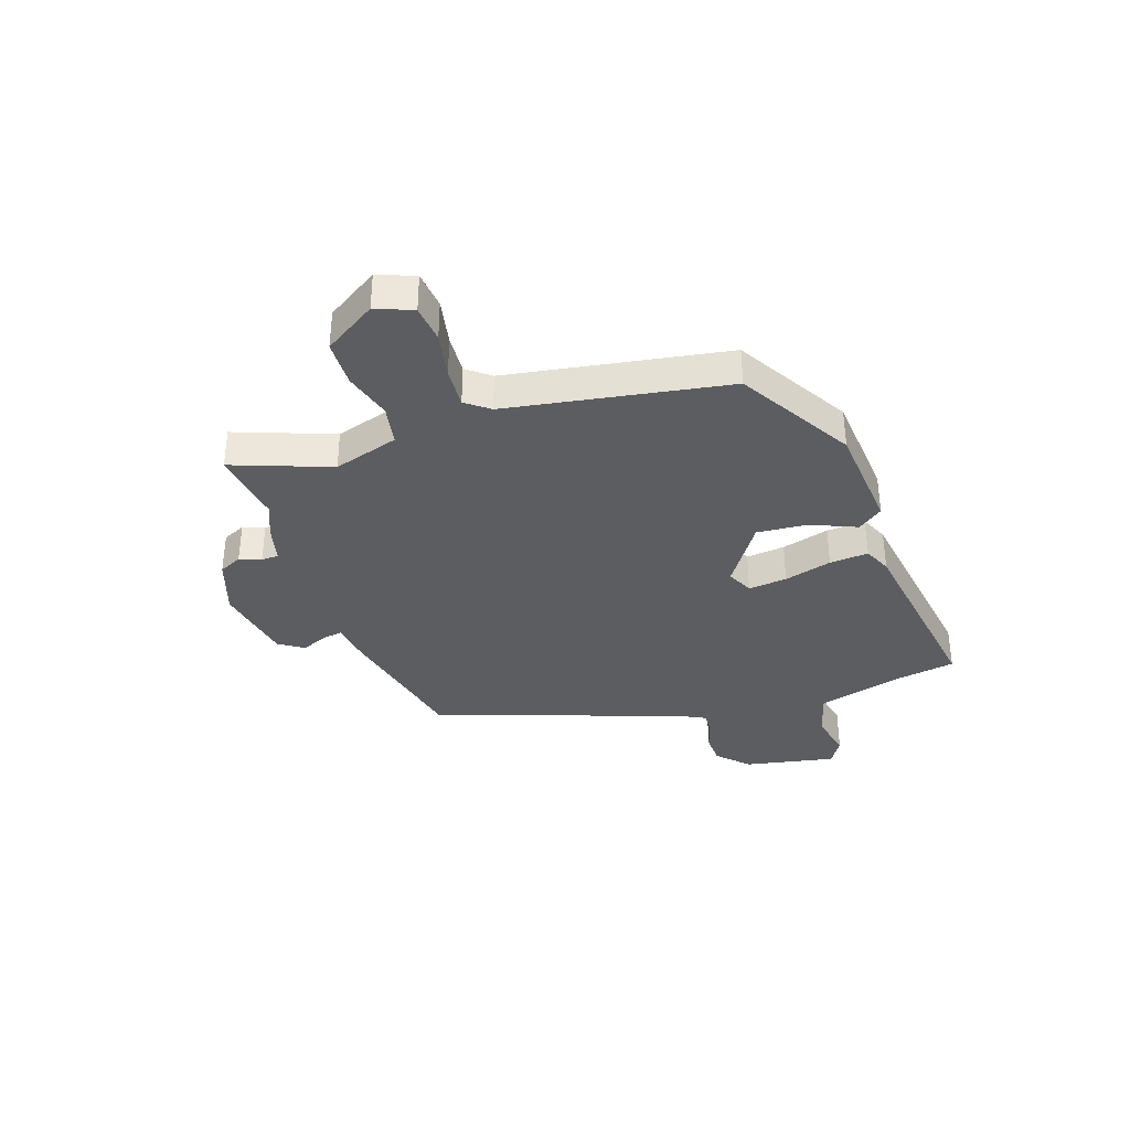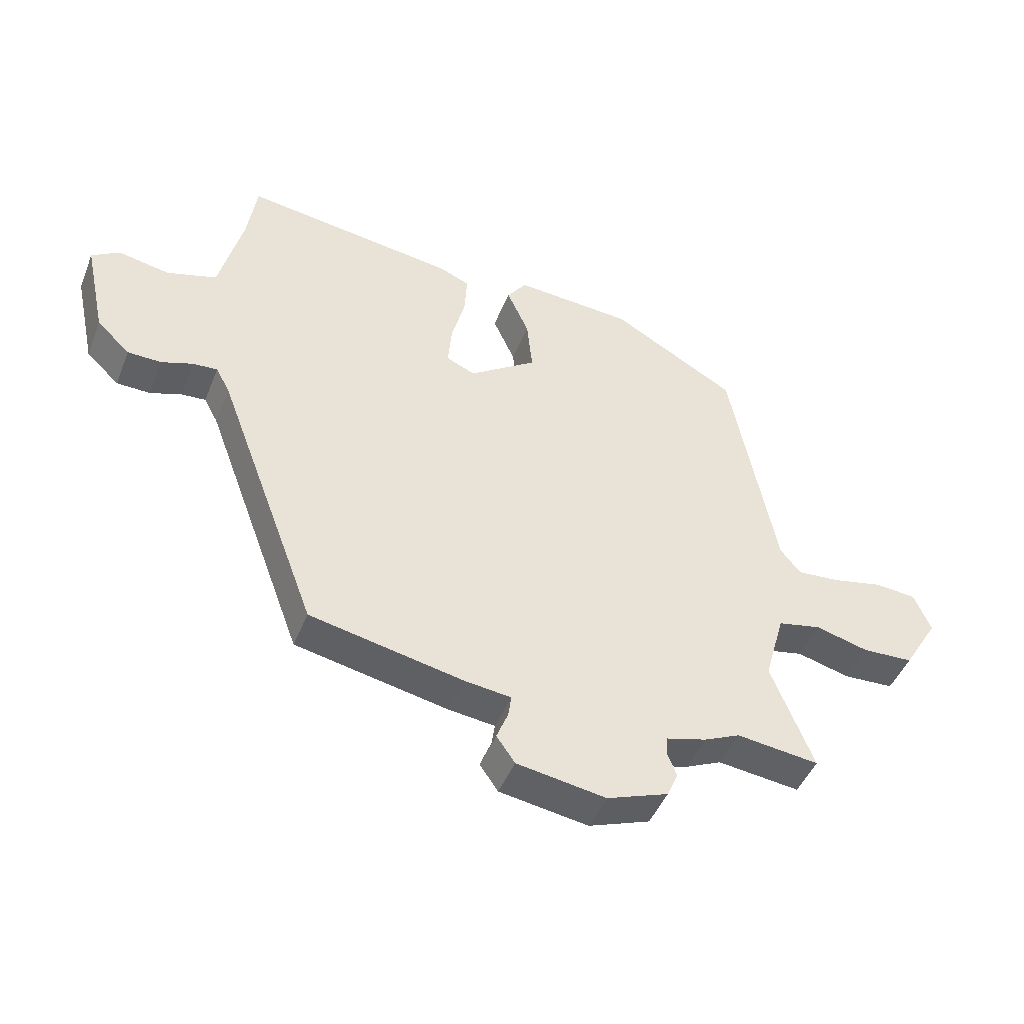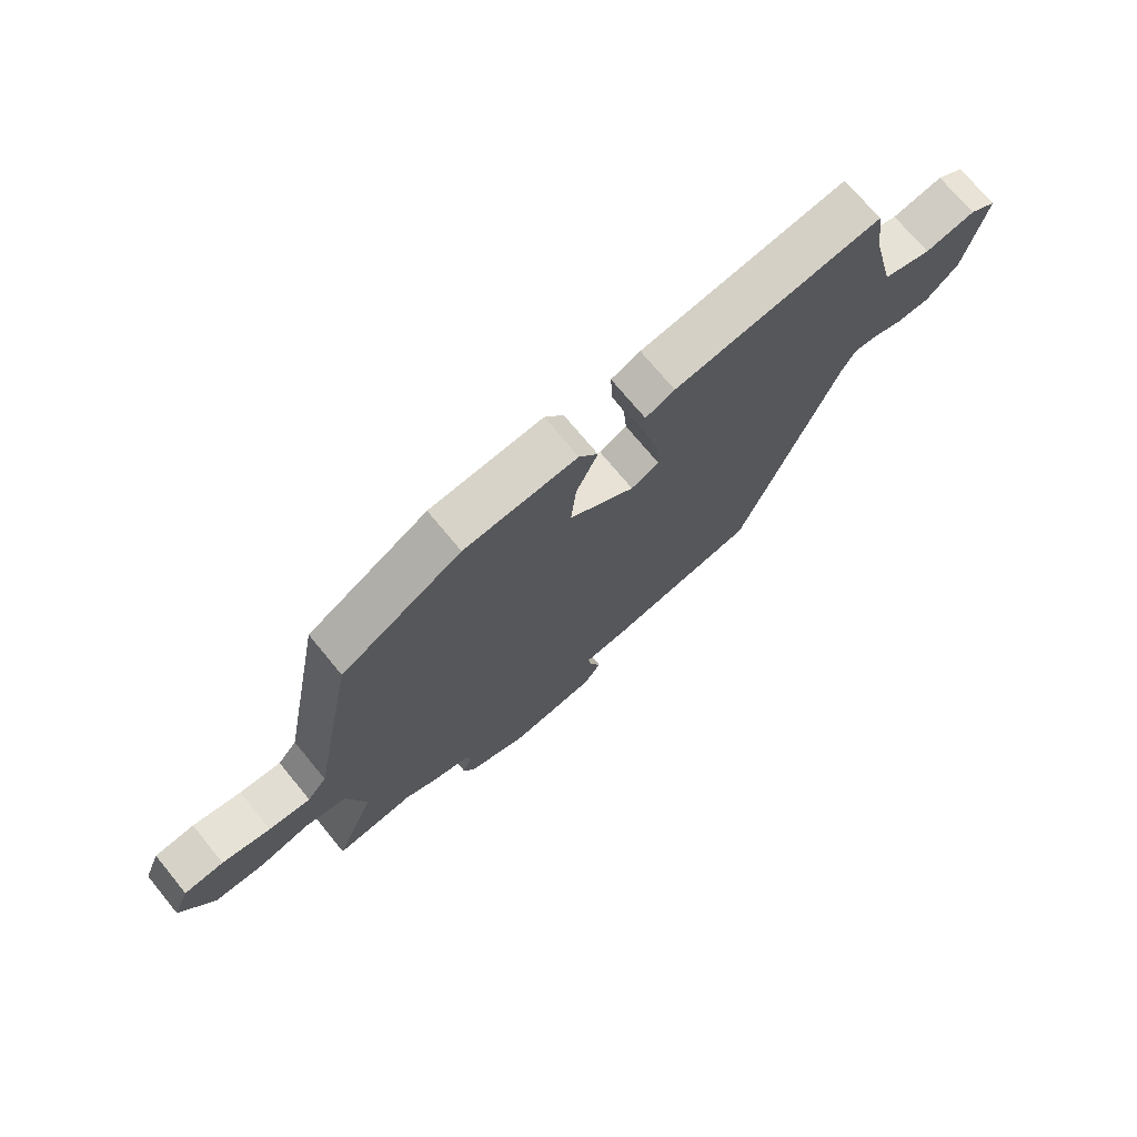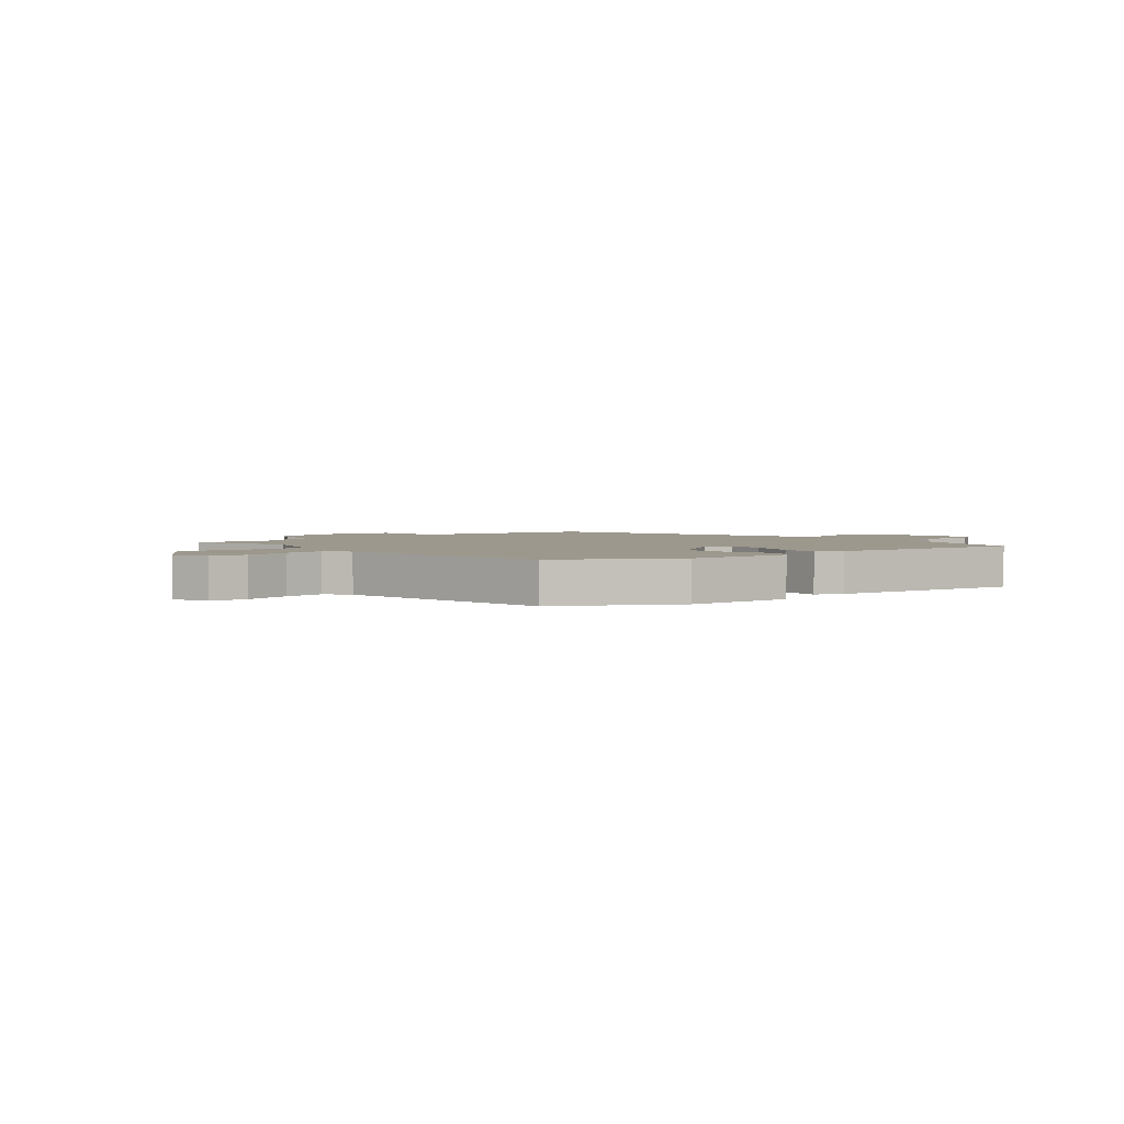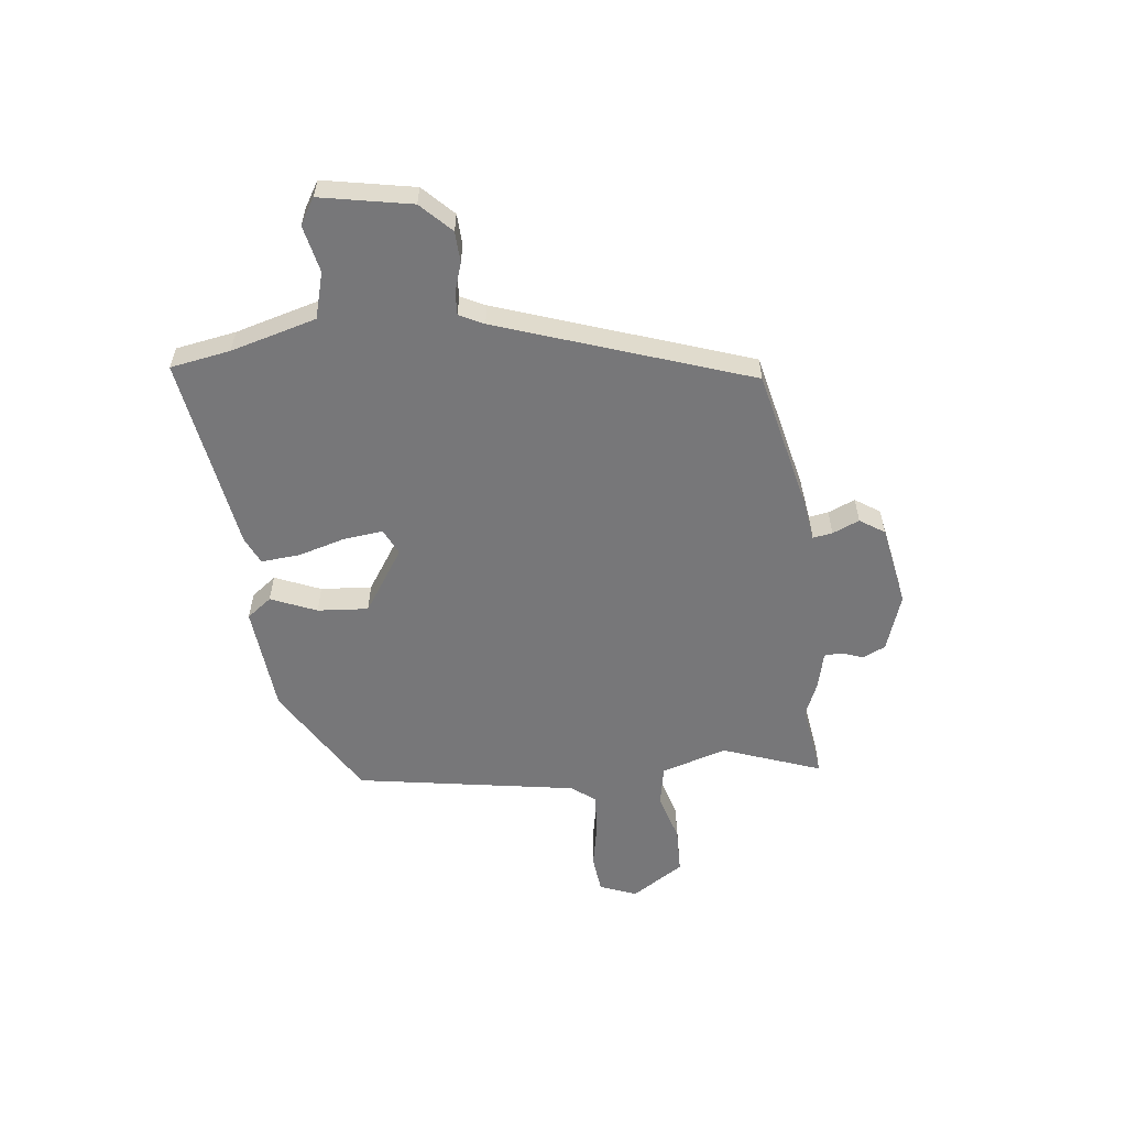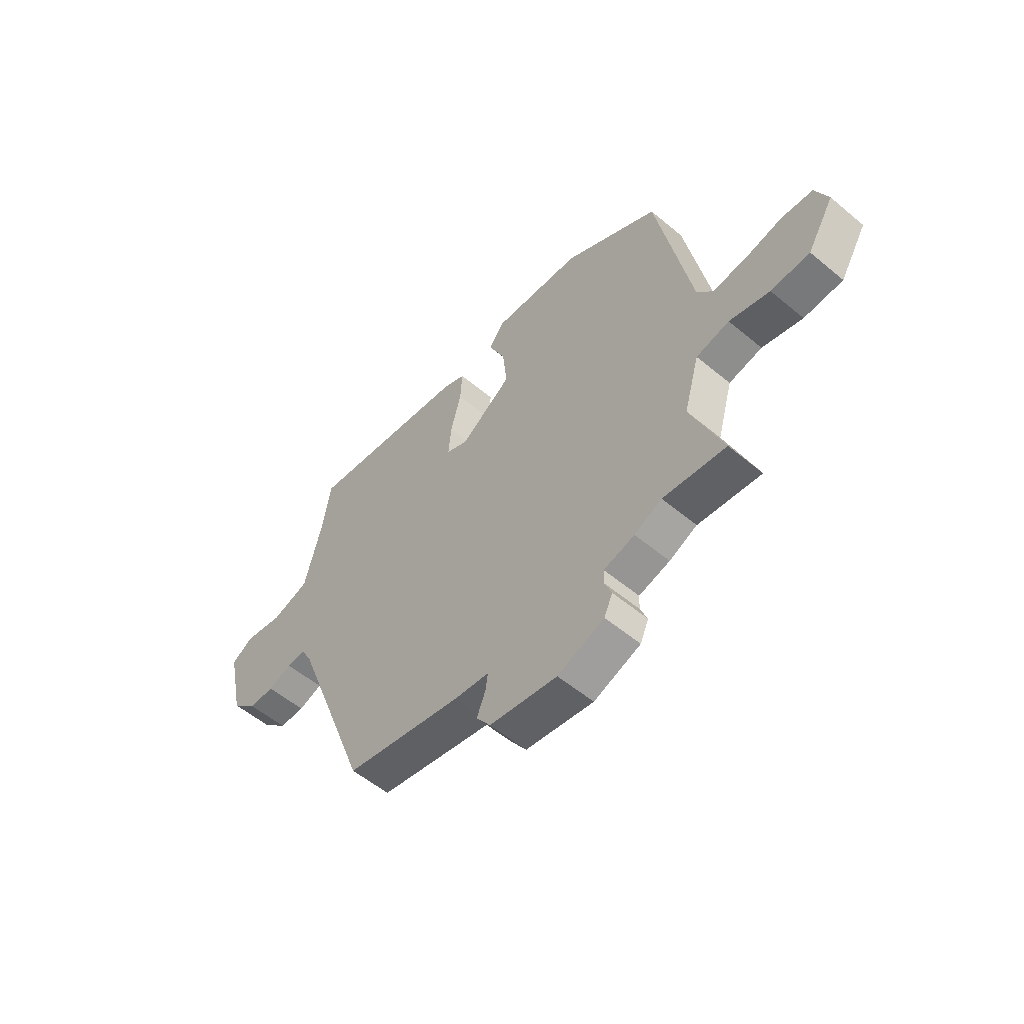
<metadata>
{"format":"obj","ext":"obj","renderer":"f3d","projection":"perspective","resolution":1024,"background":"white","views":[{"elev":-35.8,"azim":-70.2,"up":"+Y"},{"elev":-46.2,"azim":158.8,"up":"+Z"},{"elev":72.2,"azim":-39.5,"up":"+Z"},{"elev":3.0,"azim":-39.3,"up":"+Y"},{"elev":-57.2,"azim":98.0,"up":"+Y"},{"elev":-55.5,"azim":-131.3,"up":"+Z"}]}
</metadata>
<code>
v -0.44 0.07 0.354
v -0.236 0.07 0.47
v -0.044 0.07 0.483
v -0.012 0.07 0.438
v -0.048 0.07 0.358
v -0.057 0.07 0.268
v 0.053 0.07 0.191
v 0.1 0.07 0.212
v 0.094 0.07 0.281
v 0.072 0.07 0.366
v 0.068 0.07 0.435
v 0.117 0.07 0.456
v 0.465 0.07 0.503
v 0.481 0.07 0.396
v 0.519 0.07 0.243
v 0.6 0.07 0.218
v 0.684 0.07 0.234
v 0.729 0.07 0.205
v 0.694 0.07 0.044
v 0.64 0.07 -0.007
v 0.585 0.07 -0.008
v 0.534 0.07 0.01
v 0.494 0.07 0.013
v 0.471 0.07 -0.03
v 0.307 0.07 -0.471
v 0.057 0.07 -0.522
v -0.018 0.07 -0.531
v -0.013 0.07 -0.566
v 0.006 0.07 -0.614
v -0.024 0.07 -0.657
v -0.169 0.07 -0.68
v -0.269 0.07 -0.643
v -0.287 0.07 -0.602
v -0.272 0.07 -0.564
v -0.273 0.07 -0.533
v -0.339 0.07 -0.515
v -0.398 0.07 -0.488
v -0.532 0.07 -0.504
v -0.464 0.07 -0.331
v -0.497 0.07 -0.214
v -0.568 0.07 -0.199
v -0.654 0.07 -0.222
v -0.737 0.07 -0.218
v -0.794 0.07 -0.124
v -0.767 0.07 -0.059
v -0.7 0.07 -0.053
v -0.618 0.07 -0.071
v -0.547 0.07 -0.077
v -0.514 0.07 -0.036
v -0.44 0 0.354
v -0.236 0 0.47
v -0.044 0 0.483
v -0.012 0 0.438
v -0.048 0 0.358
v -0.057 0 0.268
v 0.053 0 0.191
v 0.1 0 0.212
v 0.094 0 0.281
v 0.072 0 0.366
v 0.068 0 0.435
v 0.117 0 0.456
v 0.465 0 0.503
v 0.481 0 0.396
v 0.519 0 0.243
v 0.6 0 0.218
v 0.684 0 0.234
v 0.729 0 0.205
v 0.694 0 0.044
v 0.64 0 -0.007
v 0.585 0 -0.008
v 0.534 0 0.01
v 0.494 0 0.013
v 0.471 0 -0.03
v 0.307 0 -0.471
v 0.057 0 -0.522
v -0.018 0 -0.531
v -0.013 0 -0.566
v 0.006 0 -0.614
v -0.024 0 -0.657
v -0.169 0 -0.68
v -0.269 0 -0.643
v -0.287 0 -0.602
v -0.272 0 -0.564
v -0.273 0 -0.533
v -0.339 0 -0.515
v -0.398 0 -0.488
v -0.532 0 -0.504
v -0.464 0 -0.331
v -0.497 0 -0.214
v -0.568 0 -0.199
v -0.654 0 -0.222
v -0.737 0 -0.218
v -0.794 0 -0.124
v -0.767 0 -0.059
v -0.7 0 -0.053
v -0.618 0 -0.071
v -0.547 0 -0.077
v -0.514 0 -0.036
f 45 46 47
f 44 45 47
f 43 44 47
f 42 43 47
f 41 42 47
f 40 41 47 48
f 37 38 39
f 37 39 40
f 36 37 40
f 35 36 40
f 32 33 34
f 31 32 34
f 30 31 34
f 29 30 34
f 28 29 34
f 27 28 34 35
f 40 48 49
f 35 40 49
f 27 35 49
f 26 27 49
f 25 26 49
f 24 25 49
f 20 21 22
f 19 20 22
f 18 19 22
f 17 18 22
f 16 17 22
f 15 16 22 23
f 12 13 14
f 11 12 14
f 10 11 14
f 9 10 14
f 15 23 24
f 14 15 24
f 9 14 24
f 8 9 24
f 3 4 5
f 2 3 5
f 1 2 5
f 49 1 5
f 49 5 6
f 7 8 24
f 7 24 49
f 6 7 49
f 96 95 94
f 96 94 93
f 96 93 92
f 96 92 91
f 96 91 90
f 97 96 90 89
f 88 87 86
f 89 88 86
f 89 86 85
f 89 85 84
f 83 82 81
f 83 81 80
f 83 80 79
f 83 79 78
f 83 78 77
f 84 83 77 76
f 98 97 89
f 98 89 84
f 98 84 76
f 98 76 75
f 98 75 74
f 98 74 73
f 71 70 69
f 71 69 68
f 71 68 67
f 71 67 66
f 71 66 65
f 72 71 65 64
f 63 62 61
f 63 61 60
f 63 60 59
f 63 59 58
f 73 72 64
f 73 64 63
f 73 63 58
f 73 58 57
f 54 53 52
f 54 52 51
f 54 51 50
f 54 50 98
f 55 54 98
f 73 57 56
f 98 73 56
f 98 56 55
f 1 50 51 2
f 2 51 52 3
f 3 52 53 4
f 4 53 54 5
f 5 54 55 6
f 6 55 56 7
f 7 56 57 8
f 8 57 58 9
f 9 58 59 10
f 10 59 60 11
f 11 60 61 12
f 12 61 62 13
f 13 62 63 14
f 14 63 64 15
f 15 64 65 16
f 16 65 66 17
f 17 66 67 18
f 18 67 68 19
f 19 68 69 20
f 20 69 70 21
f 21 70 71 22
f 22 71 72 23
f 23 72 73 24
f 24 73 74 25
f 25 74 75 26
f 26 75 76 27
f 27 76 77 28
f 28 77 78 29
f 29 78 79 30
f 30 79 80 31
f 31 80 81 32
f 32 81 82 33
f 33 82 83 34
f 34 83 84 35
f 35 84 85 36
f 36 85 86 37
f 37 86 87 38
f 38 87 88 39
f 39 88 89 40
f 40 89 90 41
f 41 90 91 42
f 42 91 92 43
f 43 92 93 44
f 44 93 94 45
f 45 94 95 46
f 46 95 96 47
f 47 96 97 48
f 48 97 98 49
f 49 98 50 1

</code>
